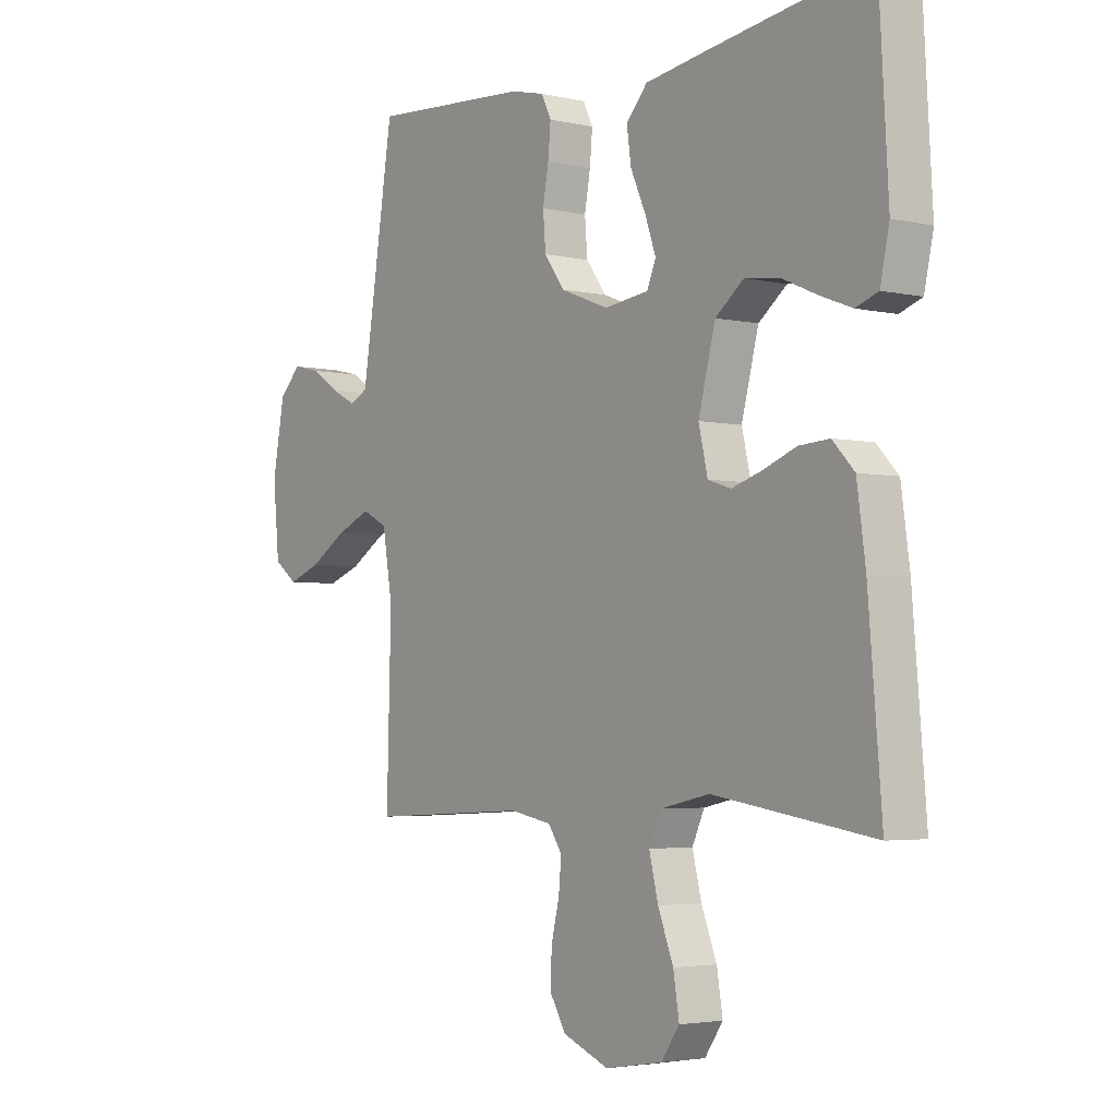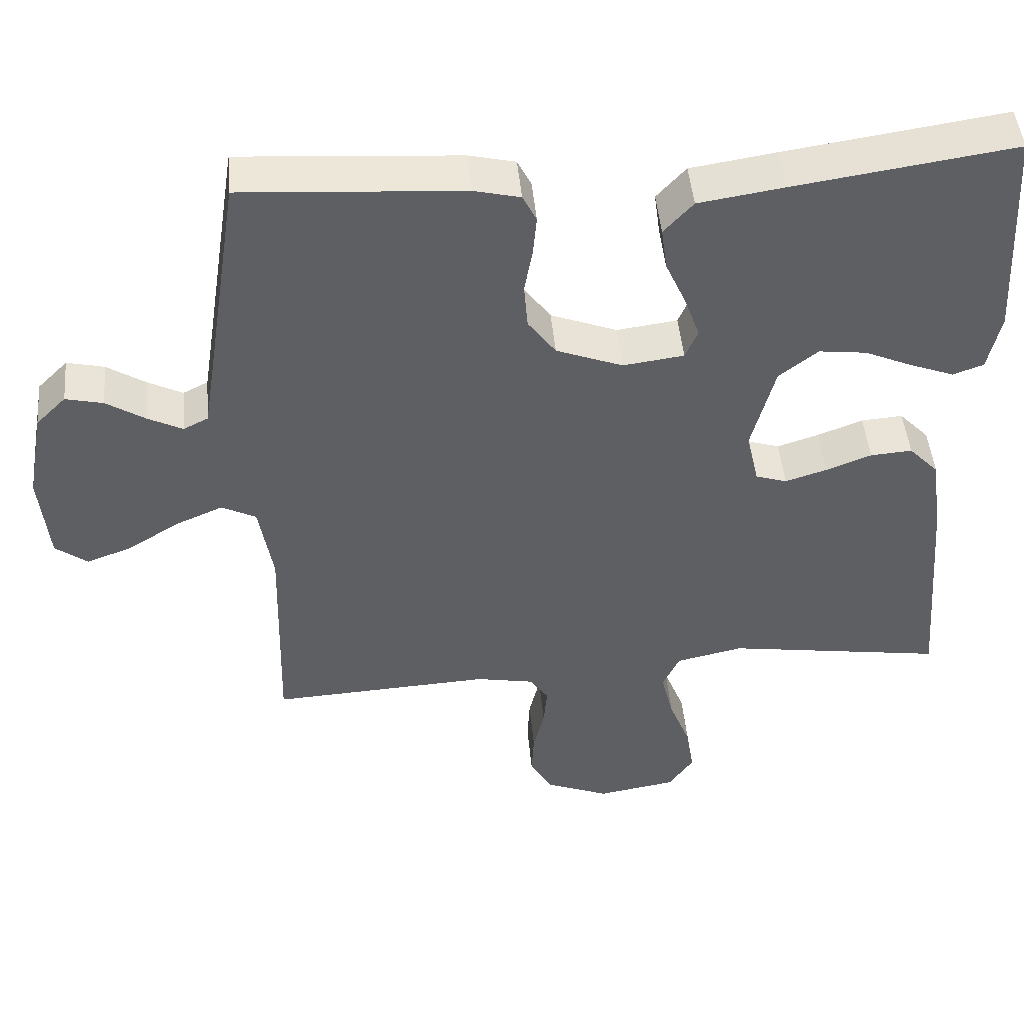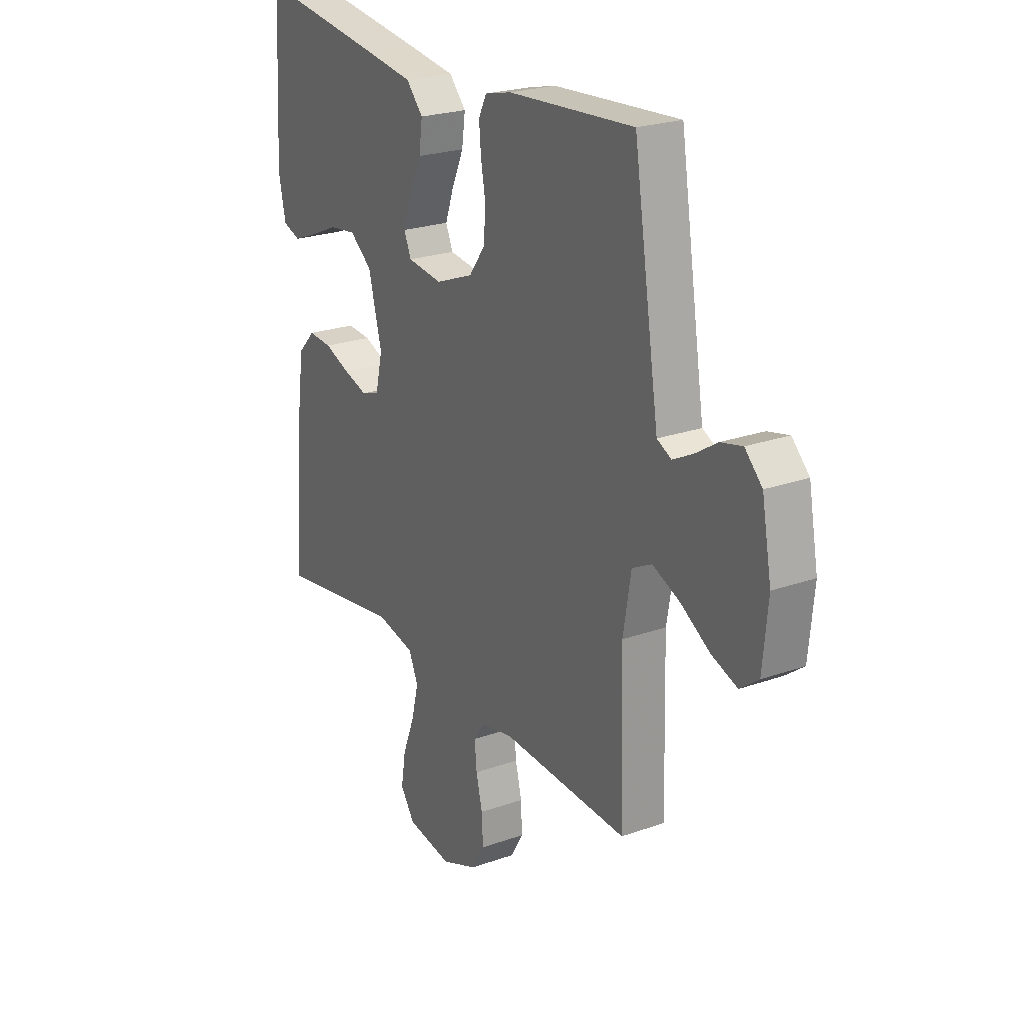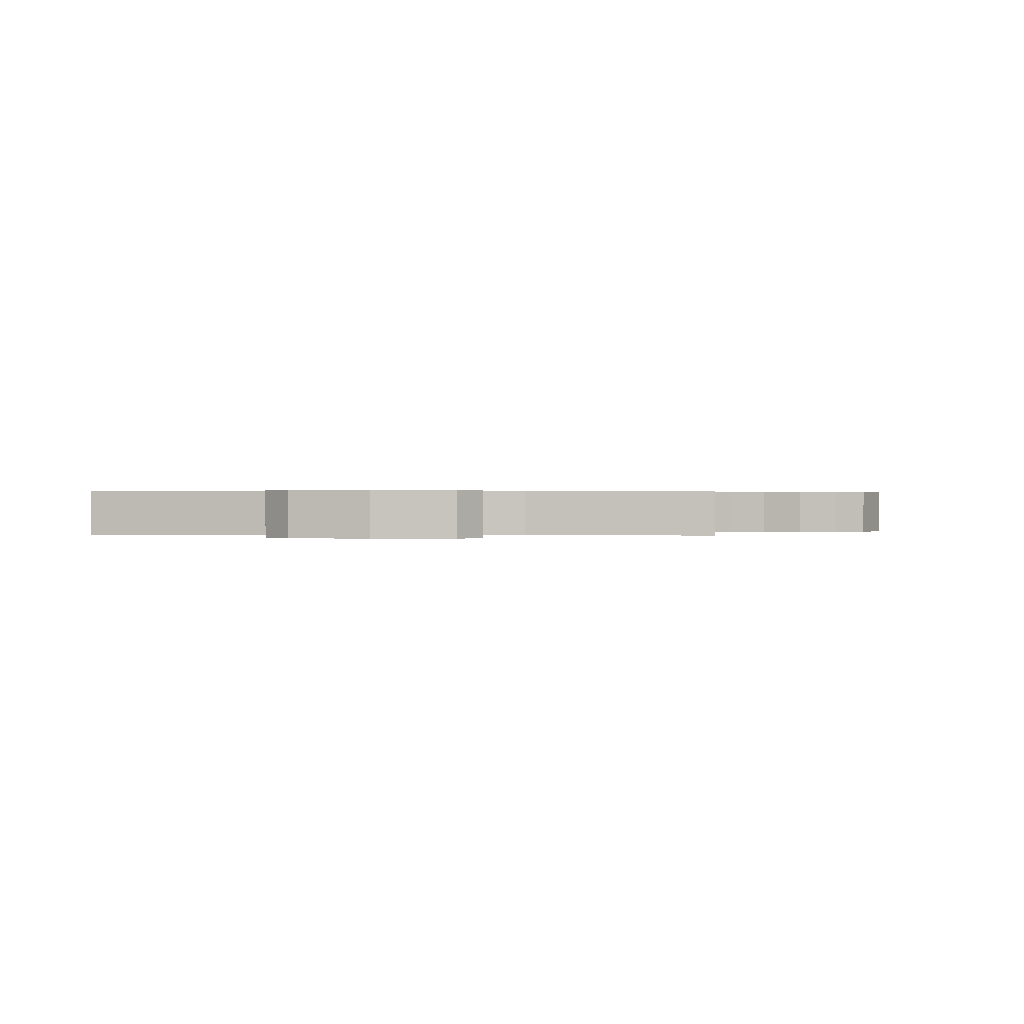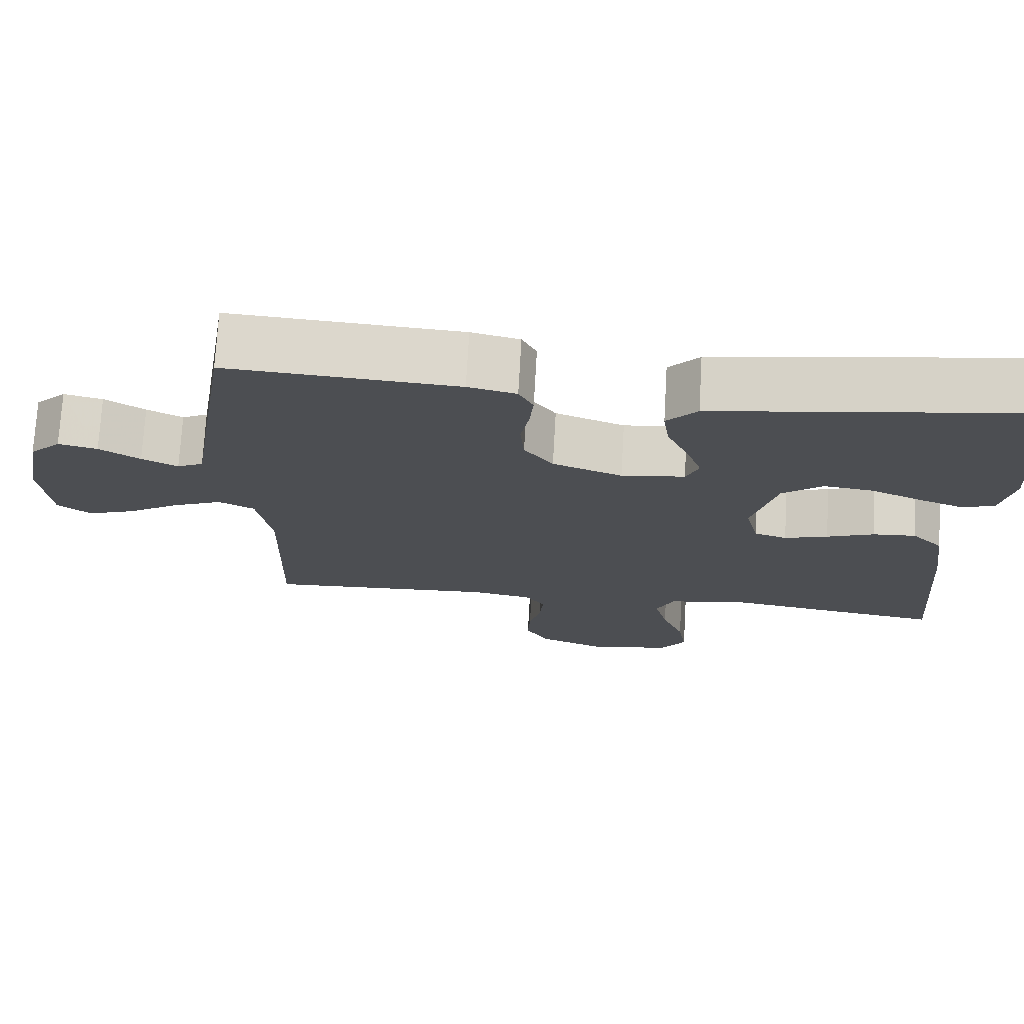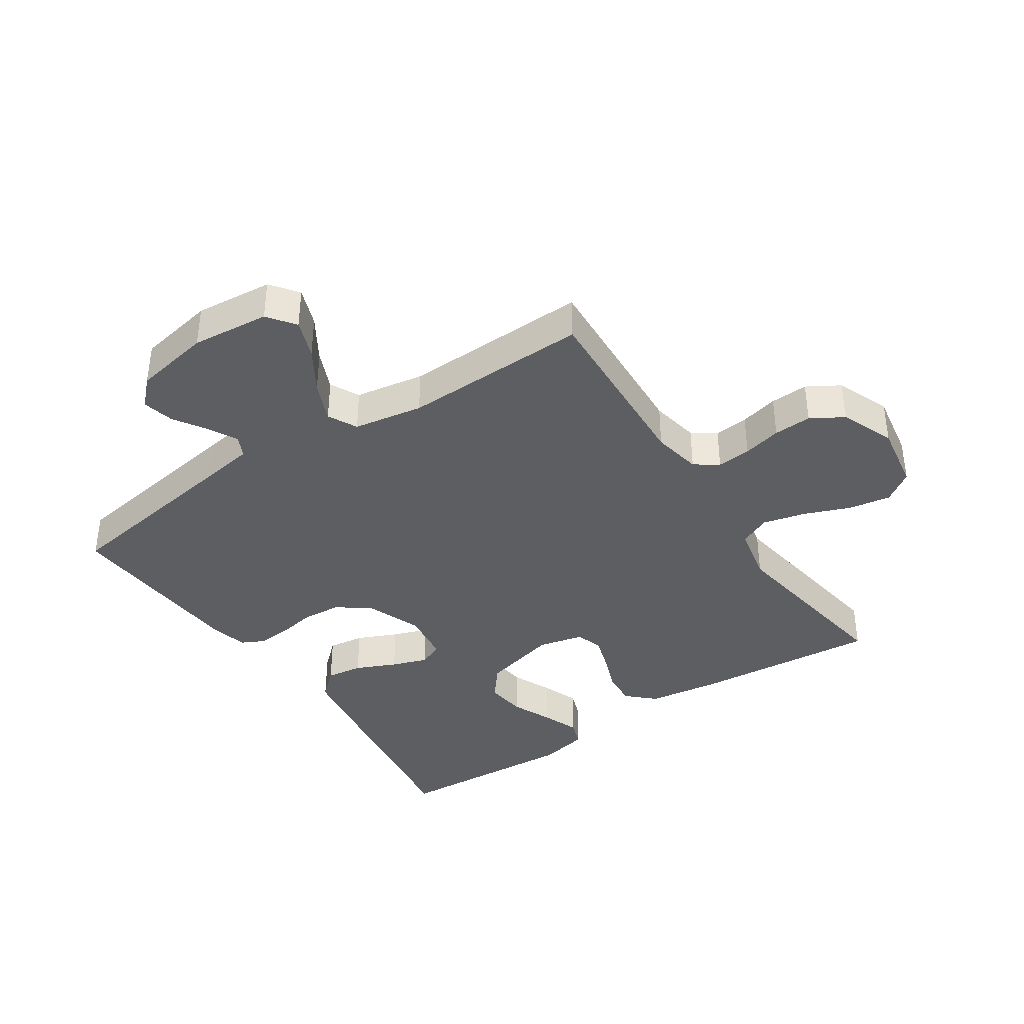
<metadata>
{"format":"obj","ext":"obj","renderer":"f3d","projection":"perspective","resolution":1024,"background":"white","views":[{"elev":-3.5,"azim":-127.3,"up":"+Z"},{"elev":47.1,"azim":174.8,"up":"+Z"},{"elev":23.4,"azim":59.1,"up":"+Z"},{"elev":0.3,"azim":94.7,"up":"+Y"},{"elev":73.4,"azim":-176.7,"up":"+Z"},{"elev":-38.6,"azim":123.7,"up":"+Y"}]}
</metadata>
<code>
v -0.5 0.07 0.5
v -0.2 0.07 0.456
v -0.083 0.07 0.438
v -0.043 0.07 0.394
v -0.051 0.07 0.335
v -0.08 0.07 0.27
v -0.1 0.07 0.213
v -0.083 0.07 0.173
v 0 0.07 0.162
v 0.091 0.07 0.197
v 0.129 0.07 0.249
v 0.134 0.07 0.311
v 0.123 0.07 0.372
v 0.118 0.07 0.427
v 0.137 0.07 0.465
v 0.2 0.07 0.48
v 0.5 0.07 0.5
v 0.547 0.07 0.2
v 0.561 0.07 0.112
v 0.595 0.07 0.095
v 0.642 0.07 0.119
v 0.695 0.07 0.153
v 0.746 0.07 0.165
v 0.787 0.07 0.124
v 0.81 0.07 0
v 0.798 0.07 -0.125
v 0.754 0.07 -0.158
v 0.692 0.07 -0.135
v 0.623 0.07 -0.092
v 0.558 0.07 -0.064
v 0.511 0.07 -0.088
v 0.492 0.07 -0.2
v 0.5 0.07 -0.5
v 0.2 0.07 -0.484
v 0.121 0.07 -0.499
v 0.095 0.07 -0.537
v 0.1 0.07 -0.592
v 0.115 0.07 -0.654
v 0.118 0.07 -0.715
v 0.087 0.07 -0.767
v 0 0.07 -0.802
v -0.108 0.07 -0.784
v -0.142 0.07 -0.735
v -0.131 0.07 -0.667
v -0.102 0.07 -0.593
v -0.085 0.07 -0.524
v -0.108 0.07 -0.474
v -0.2 0.07 -0.454
v -0.5 0.07 -0.5
v -0.475 0.07 -0.2
v -0.459 0.07 -0.084
v -0.418 0.07 -0.041
v -0.361 0.07 -0.045
v -0.299 0.07 -0.069
v -0.242 0.07 -0.087
v -0.199 0.07 -0.073
v -0.182 0.07 0
v -0.214 0.07 0.123
v -0.267 0.07 0.165
v -0.332 0.07 0.157
v -0.398 0.07 0.128
v -0.458 0.07 0.105
v -0.5 0.07 0.12
v -0.517 0.07 0.2
v -0.5 0 0.5
v -0.2 0 0.456
v -0.083 0 0.438
v -0.043 0 0.394
v -0.051 0 0.335
v -0.08 0 0.27
v -0.1 0 0.213
v -0.083 0 0.173
v 0 0 0.162
v 0.091 0 0.197
v 0.129 0 0.249
v 0.134 0 0.311
v 0.123 0 0.372
v 0.118 0 0.427
v 0.137 0 0.465
v 0.2 0 0.48
v 0.5 0 0.5
v 0.547 0 0.2
v 0.561 0 0.112
v 0.595 0 0.095
v 0.642 0 0.119
v 0.695 0 0.153
v 0.746 0 0.165
v 0.787 0 0.124
v 0.81 0 0
v 0.798 0 -0.125
v 0.754 0 -0.158
v 0.692 0 -0.135
v 0.623 0 -0.092
v 0.558 0 -0.064
v 0.511 0 -0.088
v 0.492 0 -0.2
v 0.5 0 -0.5
v 0.2 0 -0.484
v 0.121 0 -0.499
v 0.095 0 -0.537
v 0.1 0 -0.592
v 0.115 0 -0.654
v 0.118 0 -0.715
v 0.087 0 -0.767
v 0 0 -0.802
v -0.108 0 -0.784
v -0.142 0 -0.735
v -0.131 0 -0.667
v -0.102 0 -0.593
v -0.085 0 -0.524
v -0.108 0 -0.474
v -0.2 0 -0.454
v -0.5 0 -0.5
v -0.475 0 -0.2
v -0.459 0 -0.084
v -0.418 0 -0.041
v -0.361 0 -0.045
v -0.299 0 -0.069
v -0.242 0 -0.087
v -0.199 0 -0.073
v -0.182 0 0
v -0.214 0 0.123
v -0.267 0 0.165
v -0.332 0 0.157
v -0.398 0 0.128
v -0.458 0 0.105
v -0.5 0 0.12
v -0.517 0 0.2
f 4 5 6
f 3 4 6
f 2 3 6
f 1 2 6
f 64 1 6
f 63 64 6
f 62 63 6
f 61 62 6
f 60 61 6
f 59 60 6 7
f 58 59 7 8
f 57 58 8 9
f 56 57 9 10
f 52 53 54
f 51 52 54
f 50 51 54
f 49 50 54
f 48 49 54
f 47 48 54 55
f 46 47 55 56
f 43 44 45
f 42 43 45
f 41 42 45
f 40 41 45
f 39 40 45
f 38 39 45
f 37 38 45
f 36 37 45 46
f 46 56 10
f 36 46 10
f 35 36 10
f 32 33 34
f 35 10 11
f 34 35 11
f 32 34 11
f 31 32 11
f 27 28 29
f 26 27 29
f 25 26 29
f 24 25 29
f 23 24 29
f 22 23 29
f 21 22 29
f 20 21 29 30
f 31 11 12
f 30 31 12
f 20 30 12
f 19 20 12
f 16 17 18
f 16 18 19
f 15 16 19
f 14 15 19
f 13 14 19
f 12 13 19
f 70 69 68
f 70 68 67
f 70 67 66
f 70 66 65
f 70 65 128
f 70 128 127
f 70 127 126
f 70 126 125
f 70 125 124
f 71 70 124 123
f 72 71 123 122
f 73 72 122 121
f 74 73 121 120
f 118 117 116
f 118 116 115
f 118 115 114
f 118 114 113
f 118 113 112
f 119 118 112 111
f 120 119 111 110
f 109 108 107
f 109 107 106
f 109 106 105
f 109 105 104
f 109 104 103
f 109 103 102
f 109 102 101
f 110 109 101 100
f 74 120 110
f 74 110 100
f 74 100 99
f 98 97 96
f 75 74 99
f 75 99 98
f 75 98 96
f 75 96 95
f 93 92 91
f 93 91 90
f 93 90 89
f 93 89 88
f 93 88 87
f 93 87 86
f 93 86 85
f 94 93 85 84
f 76 75 95
f 76 95 94
f 76 94 84
f 76 84 83
f 82 81 80
f 83 82 80
f 83 80 79
f 83 79 78
f 83 78 77
f 83 77 76
f 1 65 66 2
f 2 66 67 3
f 3 67 68 4
f 4 68 69 5
f 5 69 70 6
f 6 70 71 7
f 7 71 72 8
f 8 72 73 9
f 9 73 74 10
f 10 74 75 11
f 11 75 76 12
f 12 76 77 13
f 13 77 78 14
f 14 78 79 15
f 15 79 80 16
f 16 80 81 17
f 17 81 82 18
f 18 82 83 19
f 19 83 84 20
f 20 84 85 21
f 21 85 86 22
f 22 86 87 23
f 23 87 88 24
f 24 88 89 25
f 25 89 90 26
f 26 90 91 27
f 27 91 92 28
f 28 92 93 29
f 29 93 94 30
f 30 94 95 31
f 31 95 96 32
f 32 96 97 33
f 33 97 98 34
f 34 98 99 35
f 35 99 100 36
f 36 100 101 37
f 37 101 102 38
f 38 102 103 39
f 39 103 104 40
f 40 104 105 41
f 41 105 106 42
f 42 106 107 43
f 43 107 108 44
f 44 108 109 45
f 45 109 110 46
f 46 110 111 47
f 47 111 112 48
f 48 112 113 49
f 49 113 114 50
f 50 114 115 51
f 51 115 116 52
f 52 116 117 53
f 53 117 118 54
f 54 118 119 55
f 55 119 120 56
f 56 120 121 57
f 57 121 122 58
f 58 122 123 59
f 59 123 124 60
f 60 124 125 61
f 61 125 126 62
f 62 126 127 63
f 63 127 128 64
f 64 128 65 1

</code>
